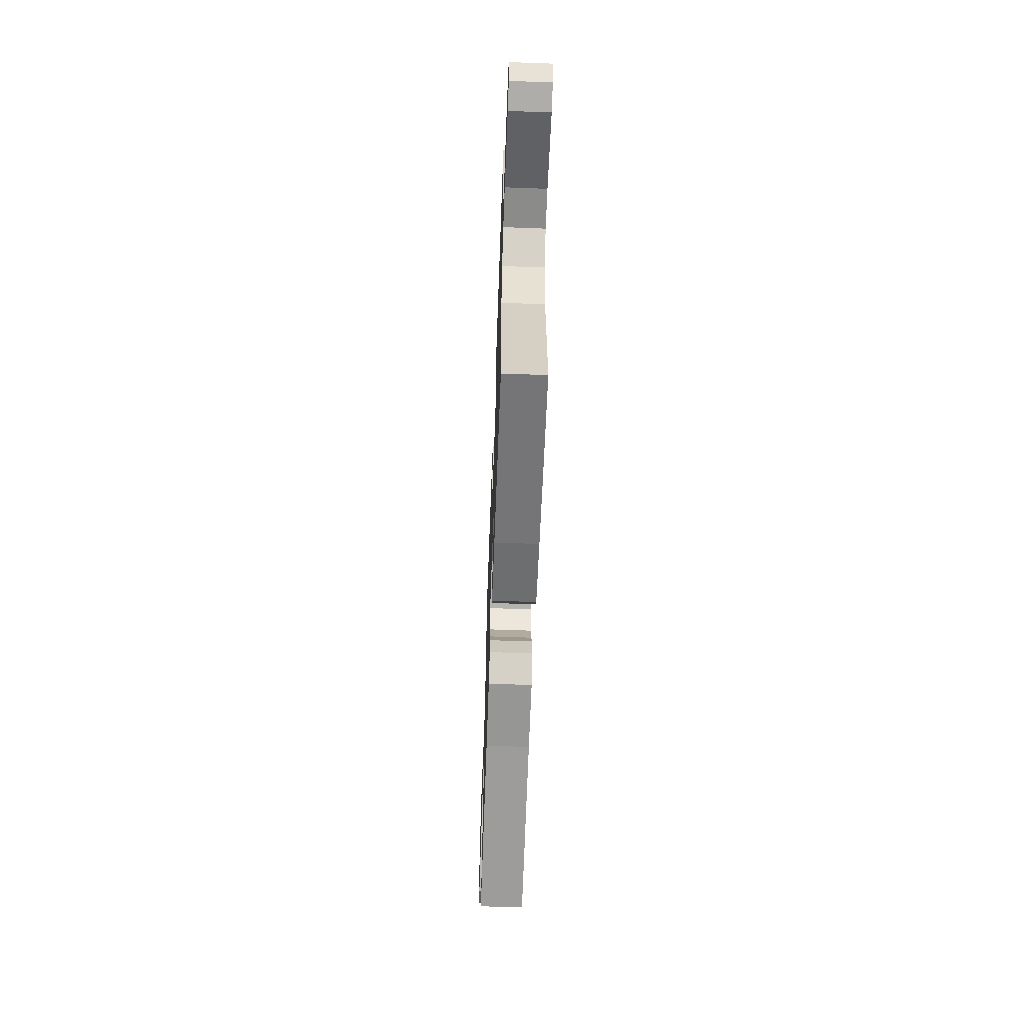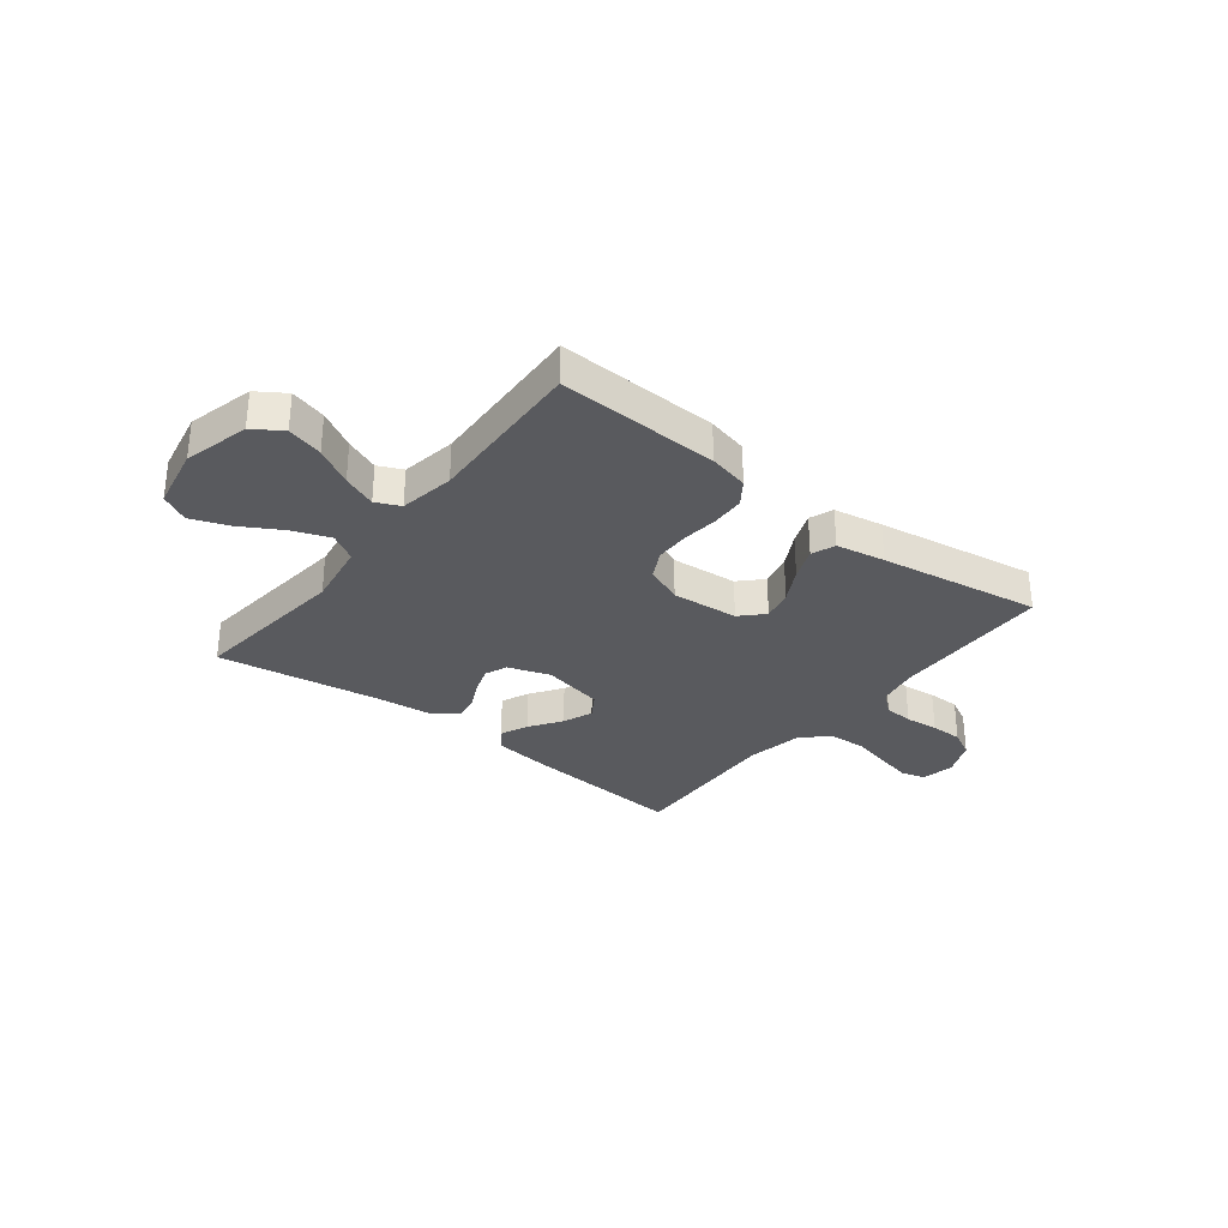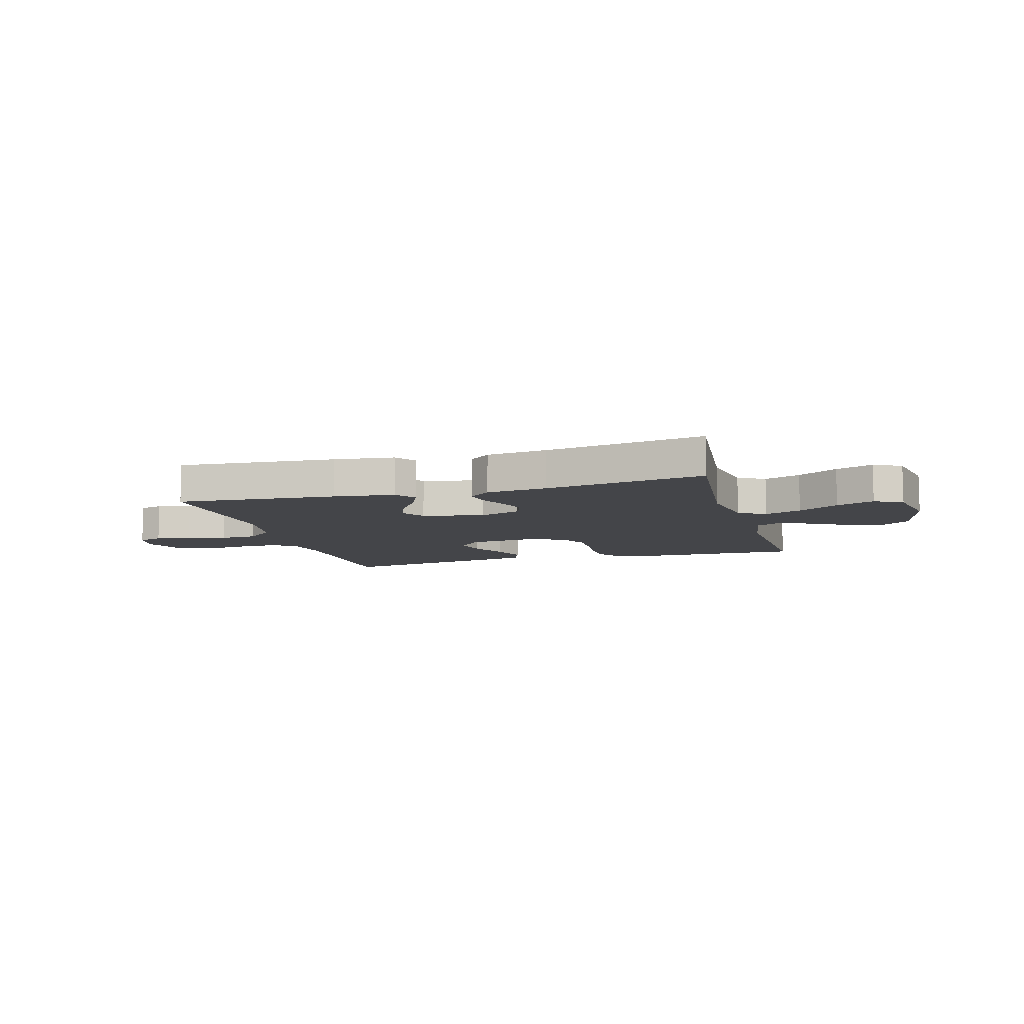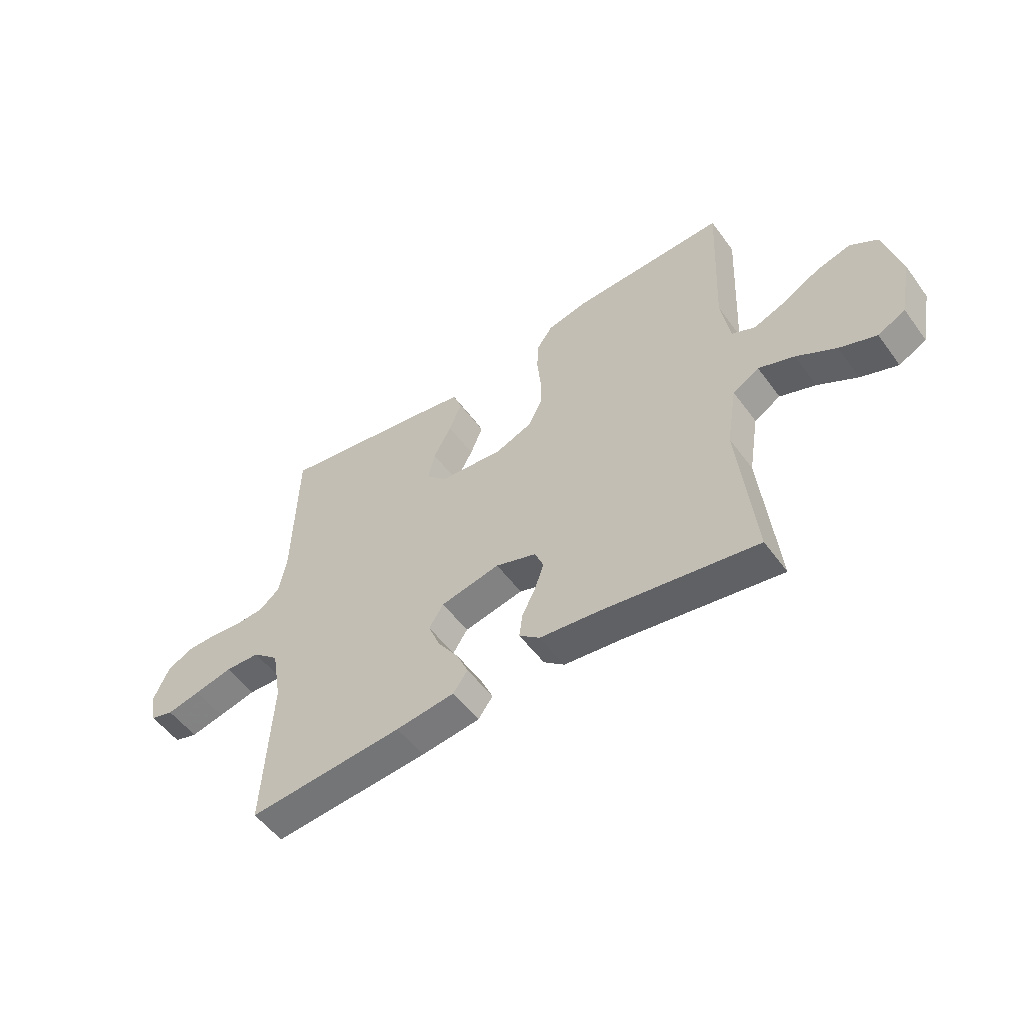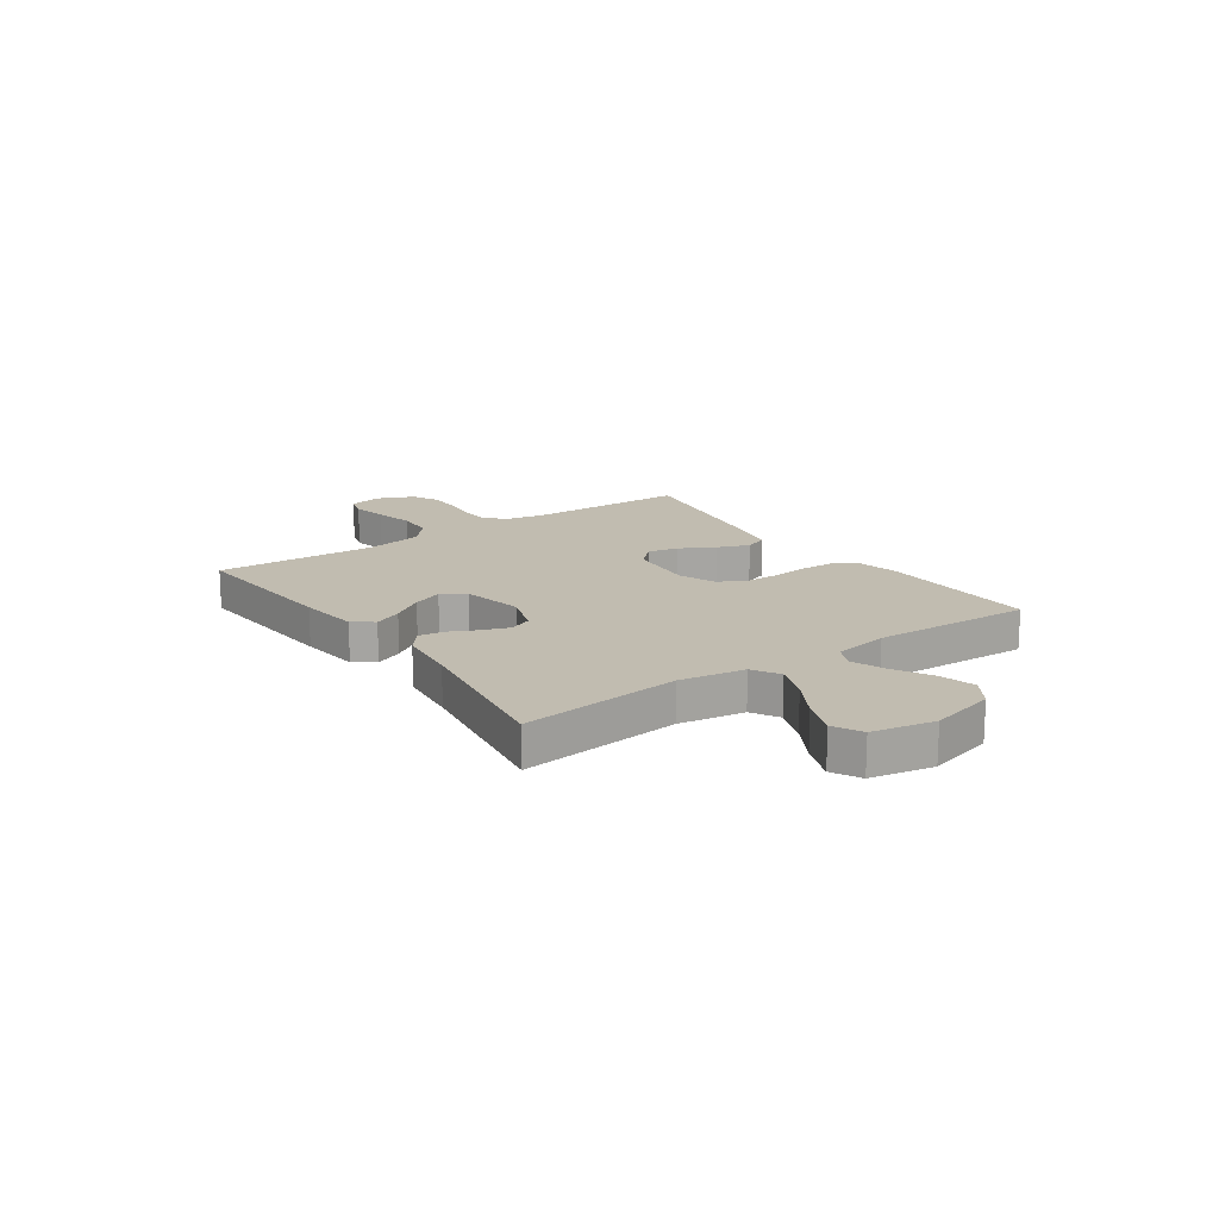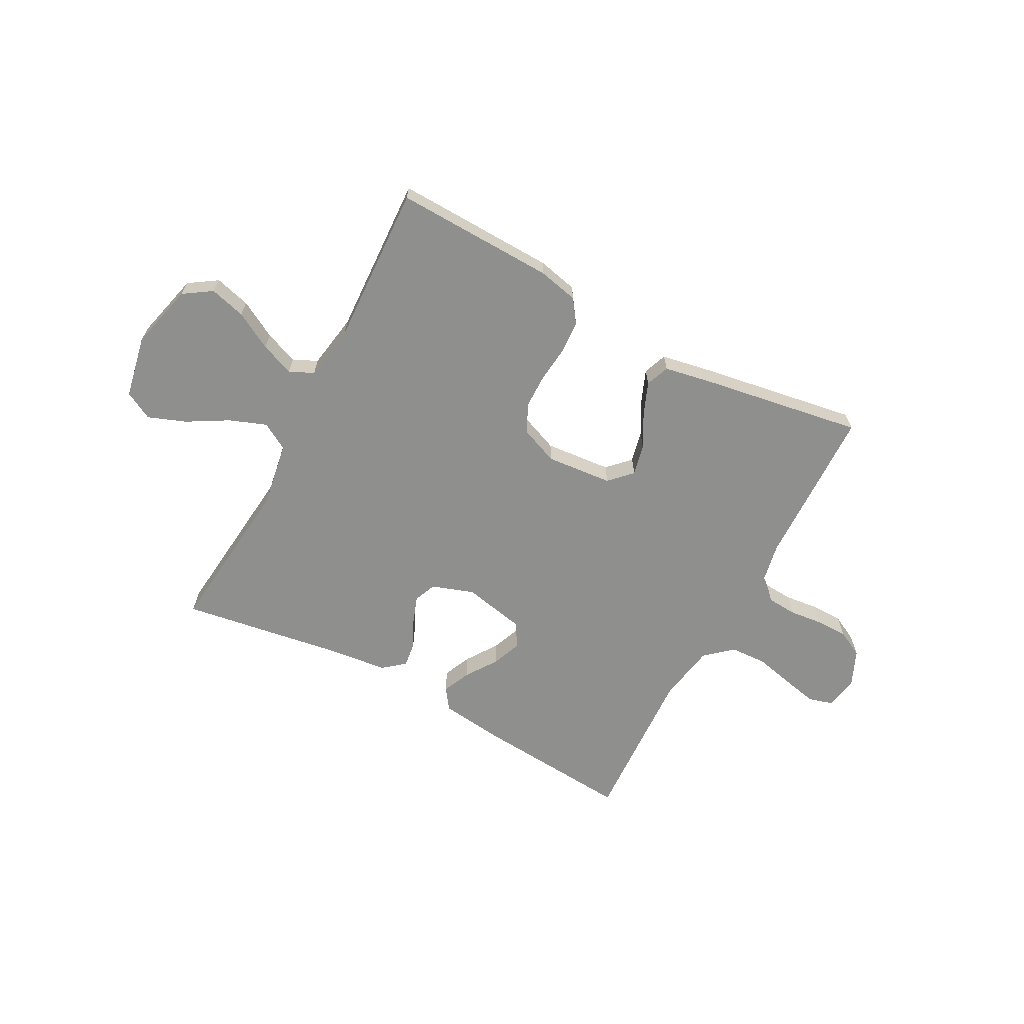
<metadata>
{"format":"obj","ext":"obj","renderer":"f3d","projection":"perspective","resolution":1024,"background":"white","views":[{"elev":-61.2,"azim":87.9,"up":"+Z"},{"elev":-31.3,"azim":-38.2,"up":"+Y"},{"elev":-9.1,"azim":-164.0,"up":"+Y"},{"elev":-53.4,"azim":-144.6,"up":"+Z"},{"elev":16.6,"azim":-125.0,"up":"+Y"},{"elev":-65.3,"azim":-28.1,"up":"+Y"}]}
</metadata>
<code>
v 0.5 0.07 0.5
v 0.508 0.07 0.2
v 0.523 0.07 0.123
v 0.562 0.07 0.091
v 0.617 0.07 0.087
v 0.679 0.07 0.094
v 0.739 0.07 0.094
v 0.789 0.07 0.068
v 0.819 0.07 0
v 0.807 0.07 -0.062
v 0.762 0.07 -0.075
v 0.697 0.07 -0.061
v 0.623 0.07 -0.044
v 0.555 0.07 -0.047
v 0.504 0.07 -0.091
v 0.485 0.07 -0.2
v 0.5 0.07 -0.5
v 0.2 0.07 -0.476
v 0.086 0.07 -0.462
v 0.058 0.07 -0.423
v 0.081 0.07 -0.371
v 0.121 0.07 -0.312
v 0.143 0.07 -0.256
v 0.115 0.07 -0.212
v 0 0.07 -0.188
v -0.079 0.07 -0.215
v -0.096 0.07 -0.257
v -0.078 0.07 -0.308
v -0.052 0.07 -0.361
v -0.046 0.07 -0.407
v -0.086 0.07 -0.44
v -0.2 0.07 -0.453
v -0.5 0.07 -0.5
v -0.469 0.07 -0.2
v -0.489 0.07 -0.078
v -0.54 0.07 -0.048
v -0.609 0.07 -0.074
v -0.685 0.07 -0.118
v -0.756 0.07 -0.145
v -0.809 0.07 -0.117
v -0.832 0.07 0
v -0.801 0.07 0.123
v -0.748 0.07 0.158
v -0.681 0.07 0.14
v -0.611 0.07 0.101
v -0.548 0.07 0.076
v -0.503 0.07 0.097
v -0.486 0.07 0.2
v -0.5 0.07 0.5
v -0.2 0.07 0.491
v -0.125 0.07 0.474
v -0.094 0.07 0.43
v -0.091 0.07 0.369
v -0.098 0.07 0.301
v -0.097 0.07 0.236
v -0.07 0.07 0.184
v 0 0.07 0.156
v 0.124 0.07 0.167
v 0.164 0.07 0.208
v 0.151 0.07 0.266
v 0.116 0.07 0.33
v 0.092 0.07 0.39
v 0.109 0.07 0.434
v 0.2 0.07 0.451
v 0.5 0 0.5
v 0.508 0 0.2
v 0.523 0 0.123
v 0.562 0 0.091
v 0.617 0 0.087
v 0.679 0 0.094
v 0.739 0 0.094
v 0.789 0 0.068
v 0.819 0 0
v 0.807 0 -0.062
v 0.762 0 -0.075
v 0.697 0 -0.061
v 0.623 0 -0.044
v 0.555 0 -0.047
v 0.504 0 -0.091
v 0.485 0 -0.2
v 0.5 0 -0.5
v 0.2 0 -0.476
v 0.086 0 -0.462
v 0.058 0 -0.423
v 0.081 0 -0.371
v 0.121 0 -0.312
v 0.143 0 -0.256
v 0.115 0 -0.212
v 0 0 -0.188
v -0.079 0 -0.215
v -0.096 0 -0.257
v -0.078 0 -0.308
v -0.052 0 -0.361
v -0.046 0 -0.407
v -0.086 0 -0.44
v -0.2 0 -0.453
v -0.5 0 -0.5
v -0.469 0 -0.2
v -0.489 0 -0.078
v -0.54 0 -0.048
v -0.609 0 -0.074
v -0.685 0 -0.118
v -0.756 0 -0.145
v -0.809 0 -0.117
v -0.832 0 0
v -0.801 0 0.123
v -0.748 0 0.158
v -0.681 0 0.14
v -0.611 0 0.101
v -0.548 0 0.076
v -0.503 0 0.097
v -0.486 0 0.2
v -0.5 0 0.5
v -0.2 0 0.491
v -0.125 0 0.474
v -0.094 0 0.43
v -0.091 0 0.369
v -0.098 0 0.301
v -0.097 0 0.236
v -0.07 0 0.184
v 0 0 0.156
v 0.124 0 0.167
v 0.164 0 0.208
v 0.151 0 0.266
v 0.116 0 0.33
v 0.092 0 0.39
v 0.109 0 0.434
v 0.2 0 0.451
f 64 1 2
f 63 64 2
f 62 63 2
f 61 62 2
f 60 61 2
f 59 60 2 3
f 58 59 3 4
f 57 58 4
f 52 53 54
f 51 52 54
f 50 51 54
f 49 50 54
f 48 49 54
f 47 48 54 55
f 46 47 55 56
f 43 44 45
f 42 43 45
f 41 42 45
f 40 41 45
f 39 40 45
f 38 39 45
f 37 38 45
f 36 37 45 46
f 46 56 57
f 36 46 57
f 35 36 57
f 32 33 34
f 32 34 35
f 31 32 35
f 30 31 35
f 29 30 35
f 28 29 35
f 20 21 22
f 19 20 22
f 18 19 22
f 17 18 22
f 16 17 22
f 15 16 22 23
f 14 15 23 24
f 11 12 13
f 10 11 13
f 9 10 13
f 8 9 13
f 7 8 13
f 6 7 13
f 5 6 13
f 4 5 13 14
f 14 24 25
f 4 14 25
f 57 4 25
f 27 28 35
f 26 27 35 57
f 25 26 57
f 66 65 128
f 66 128 127
f 66 127 126
f 66 126 125
f 66 125 124
f 67 66 124 123
f 68 67 123 122
f 68 122 121
f 118 117 116
f 118 116 115
f 118 115 114
f 118 114 113
f 118 113 112
f 119 118 112 111
f 120 119 111 110
f 109 108 107
f 109 107 106
f 109 106 105
f 109 105 104
f 109 104 103
f 109 103 102
f 109 102 101
f 110 109 101 100
f 121 120 110
f 121 110 100
f 121 100 99
f 98 97 96
f 99 98 96
f 99 96 95
f 99 95 94
f 99 94 93
f 99 93 92
f 86 85 84
f 86 84 83
f 86 83 82
f 86 82 81
f 86 81 80
f 87 86 80 79
f 88 87 79 78
f 77 76 75
f 77 75 74
f 77 74 73
f 77 73 72
f 77 72 71
f 77 71 70
f 77 70 69
f 78 77 69 68
f 89 88 78
f 89 78 68
f 89 68 121
f 99 92 91
f 121 99 91 90
f 121 90 89
f 1 65 66 2
f 2 66 67 3
f 3 67 68 4
f 4 68 69 5
f 5 69 70 6
f 6 70 71 7
f 7 71 72 8
f 8 72 73 9
f 9 73 74 10
f 10 74 75 11
f 11 75 76 12
f 12 76 77 13
f 13 77 78 14
f 14 78 79 15
f 15 79 80 16
f 16 80 81 17
f 17 81 82 18
f 18 82 83 19
f 19 83 84 20
f 20 84 85 21
f 21 85 86 22
f 22 86 87 23
f 23 87 88 24
f 24 88 89 25
f 25 89 90 26
f 26 90 91 27
f 27 91 92 28
f 28 92 93 29
f 29 93 94 30
f 30 94 95 31
f 31 95 96 32
f 32 96 97 33
f 33 97 98 34
f 34 98 99 35
f 35 99 100 36
f 36 100 101 37
f 37 101 102 38
f 38 102 103 39
f 39 103 104 40
f 40 104 105 41
f 41 105 106 42
f 42 106 107 43
f 43 107 108 44
f 44 108 109 45
f 45 109 110 46
f 46 110 111 47
f 47 111 112 48
f 48 112 113 49
f 49 113 114 50
f 50 114 115 51
f 51 115 116 52
f 52 116 117 53
f 53 117 118 54
f 54 118 119 55
f 55 119 120 56
f 56 120 121 57
f 57 121 122 58
f 58 122 123 59
f 59 123 124 60
f 60 124 125 61
f 61 125 126 62
f 62 126 127 63
f 63 127 128 64
f 64 128 65 1

</code>
